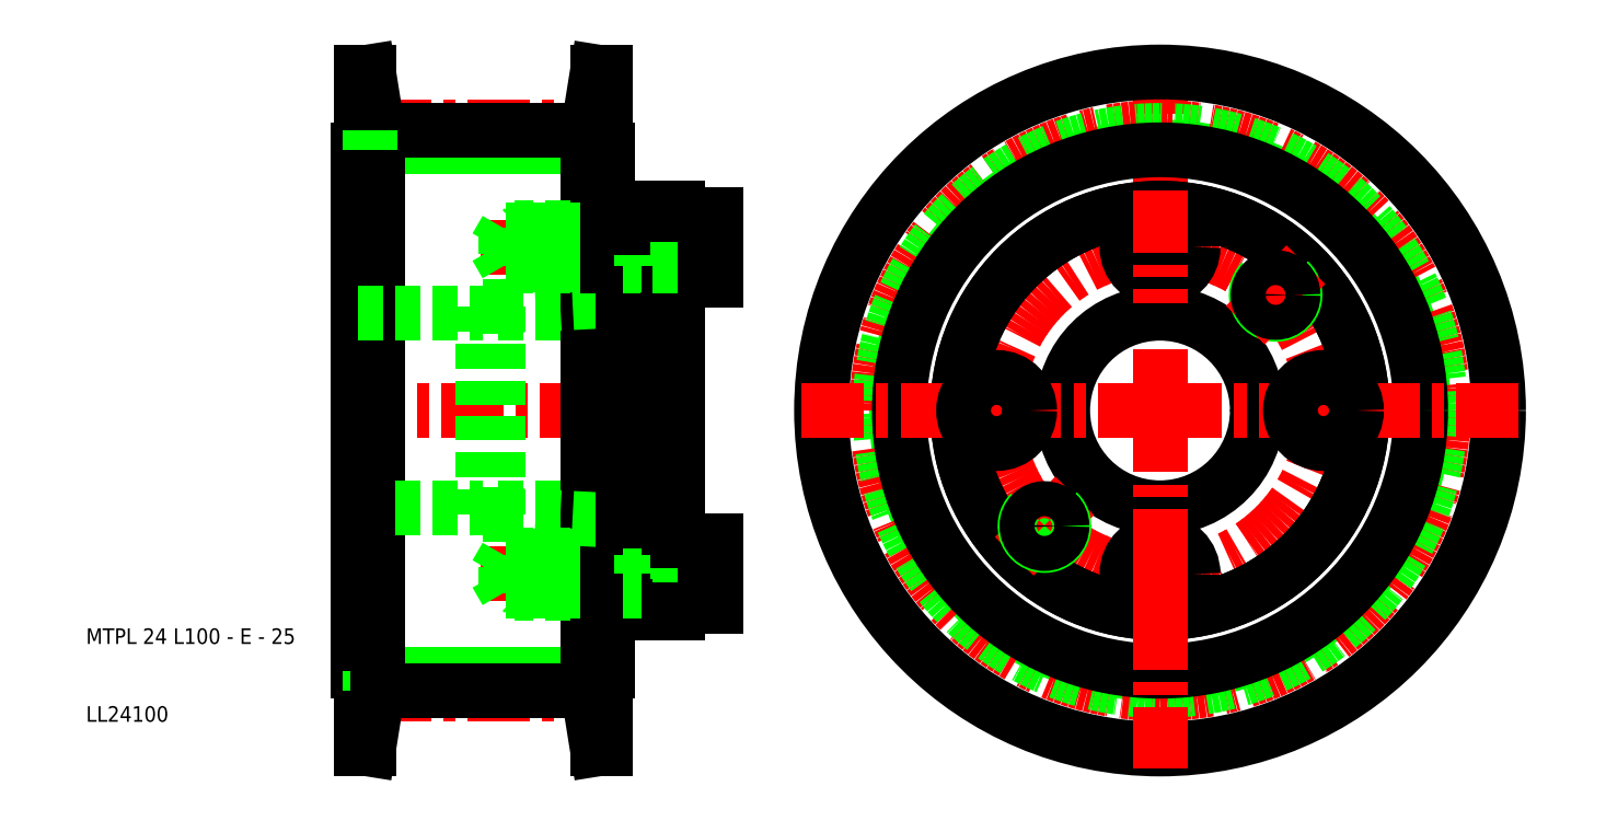
<metadata>
{"format":"dxf","ext":"dxf","renderer":"ezdxf+matplotlib","layout":"modelspace","background":"white","min_lineweight":24,"dpi":150}
</metadata>
<code>
0
SECTION
2
ENTITIES
0
LINE
8
0
10
79
20
26.75
30
0
11
77
21
26.75
31
0
0
LINE
8
0
10
79
20
31.25
30
0
11
77
21
31.25
31
0
0
LINE
8
0
10
79
20
73.25
30
0
11
77
21
73.25
31
0
0
LINE
8
0
10
79
20
68.75
30
0
11
77
21
68.75
31
0
0
LINE
8
CENTER
10
79.7
20
13.62
30
0
11
42.3
21
13.62
31
0
0
LINE
8
CENTER
10
89
20
50
30
0
11
42
21
50
31
0
0
LINE
8
CENTER
10
94
20
71
30
0
11
59.7
21
71
31
0
0
LINE
8
CENTER
10
94
20
29
30
0
11
59.7
21
29
31
0
0
LINE
8
CENTER
10
79.7
20
86.39
30
0
11
42.3
21
86.39
31
0
0
LINE
8
0
10
63
20
62.5
30
0
11
86
21
62.5
31
0
0
LINE
8
0
10
63
20
37.5
30
0
11
86
21
37.5
31
0
0
LINE
8
0
10
79
20
68.5
30
0
11
77
21
68.5
31
0
0
LINE
8
0
10
79
20
73.5
30
0
11
77
21
73.5
31
0
0
LINE
8
0
10
79
20
64.2
30
0
11
77
21
64.09
31
0
0
LINE
8
0
10
79
20
35.8
30
0
11
77
21
35.91
31
0
0
LINE
8
0
10
79
20
31.5
30
0
11
77
21
31.5
31
0
0
LINE
8
0
10
79
20
26.5
30
0
11
77
21
26.5
31
0
0
LINE
8
0
10
61
20
63.35
30
0
11
61
21
50
31
0
0
LINE
8
0
10
63
20
63.35
30
0
11
63
21
50
31
0
0
LINE
8
0
10
77
20
64.09
30
0
11
77
21
50
31
0
0
LINE
8
0
10
76.7
20
83.5
30
0
11
76.7
21
50
31
0
0
LINE
8
0
10
45.3
20
83.5
30
0
11
45.3
21
50
31
0
0
LINE
8
0
10
45
20
83.5
30
0
11
45
21
50
31
0
0
LINE
8
0
10
46.3
20
93.5
30
0
11
46.3
21
6.5
31
0
0
LINE
8
0
10
47.5
20
83.5
30
0
11
47.5
21
16.5
31
0
0
LINE
8
0
10
74.5
20
83.5
30
0
11
74.5
21
16.5
31
0
0
LINE
8
0
10
75.7
20
93.5
30
0
11
75.7
21
6.5
31
0
0
TEXT
8
0
10
10
20
10
30
0
40
2
1
LL24100
0
TEXT
8
0
10
10
20
20
30
0
40
2
1
MTPL 24 L100 - E - 25
0
LINE
8
0
10
46.5
20
14
30
0
11
45.3
21
6.5
31
0
0
LINE
8
0
10
75.5
20
14
30
0
11
76.7
21
6.5
31
0
0
LINE
8
0
10
76.7
20
6.5
30
0
11
76.7
21
16.5
31
0
0
LINE
8
0
10
74.5
20
14
30
0
11
75.7
21
6.5
31
0
0
LINE
8
0
10
45.3
20
6.5
30
0
11
45.3
21
16.5
31
0
0
LINE
8
0
10
47.5
20
14
30
0
11
46.3
21
6.5
31
0
0
LINE
8
0
10
46.3
20
6.5
30
0
11
45.3
21
6.5
31
0
0
LINE
8
0
10
75.7
20
6.5
30
0
11
76.7
21
6.5
31
0
0
LINE
8
0
10
47.5
20
16.5
30
0
11
45.3
21
16.5
31
0
0
LINE
8
0
10
45
20
37.5
30
0
11
61
21
37.5
31
0
0
LINE
8
0
10
45
20
16.5
30
0
11
45
21
50
31
0
0
LINE
8
0
10
45.3
20
16.5
30
0
11
45.3
21
50
31
0
0
LINE
8
0
10
45.3
20
16.5
30
0
11
45
21
16.5
31
0
0
LINE
8
0
10
77
20
31.5
30
0
11
77
21
35.91
31
0
0
LINE
8
0
10
76.7
20
16.5
30
0
11
76.7
21
50
31
0
0
LINE
8
0
10
74.5
20
16.13
30
0
11
47.5
21
16.13
31
0
0
LINE
8
0
10
74.5
20
14
30
0
11
47.5
21
14
31
0
0
LINE
8
0
10
46.5
20
14
30
0
11
46.5
21
16.5
31
0
0
LINE
8
0
10
47.5
20
14
30
0
11
47.5
21
16.5
31
0
0
LINE
8
0
10
77
20
16.5
30
0
11
77
21
26.5
31
0
0
LINE
8
0
10
75.5
20
14
30
0
11
75.5
21
16.5
31
0
0
LINE
8
0
10
74.5
20
14
30
0
11
74.5
21
16.5
31
0
0
LINE
8
0
10
74.5
20
16.5
30
0
11
76.7
21
16.5
31
0
0
LINE
8
0
10
76.7
20
16.5
30
0
11
77
21
16.5
31
0
0
LINE
8
0
10
66
20
26.75
30
0
11
77
21
26.75
31
0
0
LINE
8
0
10
77
20
26.5
30
0
11
66.25
21
26.5
31
0
0
LINE
8
0
10
77
20
31.5
30
0
11
66.25
21
31.5
31
0
0
LINE
8
0
10
66
20
31.25
30
0
11
77
21
31.25
31
0
0
LINE
8
0
10
65
20
26.5
30
0
11
65
21
29
31
0
0
LINE
8
0
10
66.25
20
26.5
30
0
11
66.25
21
29
31
0
0
LINE
8
0
10
66.25
20
26.5
30
0
11
66
21
26.75
31
0
0
LINE
8
0
10
66.25
20
26.5
30
0
11
65
21
26.5
31
0
0
LINE
8
0
10
64
20
26.75
30
0
11
64
21
31.25
31
0
0
LINE
8
0
10
64
20
26.75
30
0
11
62.7
21
29
31
0
0
LINE
8
0
10
66
20
26.75
30
0
11
66
21
29
31
0
0
LINE
8
0
10
66
20
26.75
30
0
11
64
21
26.75
31
0
0
LINE
8
0
10
66.25
20
31.5
30
0
11
65
21
31.5
31
0
0
LINE
8
0
10
66.25
20
31.5
30
0
11
66
21
31.25
31
0
0
LINE
8
0
10
66.25
20
31.5
30
0
11
66.25
21
29
31
0
0
LINE
8
0
10
66
20
31.25
30
0
11
64
21
31.25
31
0
0
LINE
8
0
10
66
20
31.25
30
0
11
66
21
29
31
0
0
LINE
8
0
10
64
20
31.25
30
0
11
62.7
21
29
31
0
0
LINE
8
0
10
65
20
31.5
30
0
11
65
21
29
31
0
0
LINE
8
0
10
77
20
26.5
30
0
11
77
21
31.5
31
0
0
LINE
8
0
10
61
20
36.65
30
0
11
63
21
36.65
31
0
0
LINE
8
0
10
61
20
36.65
30
0
11
61
21
50
31
0
0
LINE
8
0
10
63
20
36.65
30
0
11
63
21
50
31
0
0
LINE
8
0
10
77
20
35.91
30
0
11
77
21
50
31
0
0
LINE
8
0
10
63
20
36.65
30
0
11
77
21
35.91
31
0
0
LINE
8
0
10
46.5
20
86
30
0
11
45.3
21
93.5
31
0
0
LINE
8
0
10
47.5
20
83.5
30
0
11
45.3
21
83.5
31
0
0
LINE
8
0
10
45
20
62.5
30
0
11
61
21
62.5
31
0
0
LINE
8
0
10
46.3
20
93.5
30
0
11
45.3
21
93.5
31
0
0
LINE
8
0
10
45.3
20
93.5
30
0
11
45.3
21
83.5
31
0
0
LINE
8
0
10
45.3
20
83.5
30
0
11
45
21
83.5
31
0
0
LINE
8
0
10
77
20
83.5
30
0
11
77
21
73.5
31
0
0
LINE
8
0
10
61
20
63.35
30
0
11
63
21
63.35
31
0
0
LINE
8
0
10
77
20
68.5
30
0
11
77
21
64.09
31
0
0
LINE
8
0
10
63
20
63.35
30
0
11
77
21
64.09
31
0
0
LINE
8
0
10
77
20
73.5
30
0
11
66.25
21
73.5
31
0
0
LINE
8
0
10
66
20
73.25
30
0
11
77
21
73.25
31
0
0
LINE
8
0
10
66
20
68.75
30
0
11
77
21
68.75
31
0
0
LINE
8
0
10
77
20
68.5
30
0
11
66.25
21
68.5
31
0
0
LINE
8
0
10
66.25
20
73.5
30
0
11
66.25
21
71
31
0
0
LINE
8
0
10
66
20
73.25
30
0
11
66
21
71
31
0
0
LINE
8
0
10
64
20
73.25
30
0
11
62.7
21
71
31
0
0
LINE
8
0
10
65
20
73.5
30
0
11
65
21
71
31
0
0
LINE
8
0
10
64
20
73.25
30
0
11
64
21
68.75
31
0
0
LINE
8
0
10
66.25
20
68.5
30
0
11
65
21
68.5
31
0
0
LINE
8
0
10
66.25
20
68.5
30
0
11
66
21
68.75
31
0
0
LINE
8
0
10
66.25
20
68.5
30
0
11
66.25
21
71
31
0
0
LINE
8
0
10
65
20
68.5
30
0
11
65
21
71
31
0
0
LINE
8
0
10
64
20
68.75
30
0
11
62.7
21
71
31
0
0
LINE
8
0
10
66
20
68.75
30
0
11
66
21
71
31
0
0
LINE
8
0
10
66
20
68.75
30
0
11
64
21
68.75
31
0
0
LINE
8
0
10
66.25
20
73.5
30
0
11
66
21
73.25
31
0
0
LINE
8
0
10
66.25
20
73.5
30
0
11
65
21
73.5
31
0
0
LINE
8
0
10
66
20
73.25
30
0
11
64
21
73.25
31
0
0
LINE
8
0
10
77
20
73.5
30
0
11
77
21
68.5
31
0
0
LINE
8
0
10
74.5
20
83.87
30
0
11
47.5
21
83.87
31
0
0
LINE
8
0
10
74.5
20
86
30
0
11
47.5
21
86
31
0
0
LINE
8
0
10
47.5
20
86
30
0
11
46.3
21
93.5
31
0
0
LINE
8
0
10
47.5
20
86
30
0
11
47.5
21
83.5
31
0
0
LINE
8
0
10
46.5
20
86
30
0
11
46.5
21
83.5
31
0
0
LINE
8
0
10
75.5
20
86
30
0
11
76.7
21
93.5
31
0
0
LINE
8
0
10
76.7
20
93.5
30
0
11
76.7
21
83.5
31
0
0
LINE
8
0
10
74.5
20
86
30
0
11
75.7
21
93.5
31
0
0
LINE
8
0
10
75.5
20
86
30
0
11
75.5
21
83.5
31
0
0
LINE
8
0
10
74.5
20
86
30
0
11
74.5
21
83.5
31
0
0
LINE
8
0
10
74.5
20
83.5
30
0
11
76.7
21
83.5
31
0
0
LINE
8
0
10
76.7
20
83.5
30
0
11
77
21
83.5
31
0
0
LINE
8
0
10
75.7
20
93.5
30
0
11
76.7
21
93.5
31
0
0
CIRCLE
8
0
10
148
20
50
30
0
40
33.87
0
CIRCLE
8
CENTER
10
148
20
50
30
0
40
36.38
0
CIRCLE
8
CENTER
10
148
20
50
30
0
40
21
0
LINE
8
CENTER
10
148
20
50
30
0
11
148
21
96.5
31
0
0
CIRCLE
8
0
10
148
20
50
30
0
40
36
0
LINE
8
0
10
86
20
66.75
30
0
11
86
21
50
31
0
0
LINE
8
0
10
79
20
64.2
30
0
11
79
21
50
31
0
0
CIRCLE
8
0
10
148
20
50
30
0
40
12.5
0
CIRCLE
8
0
10
148
20
50
30
0
40
26
0
CIRCLE
8
0
10
148
20
50
30
0
40
26
0
CIRCLE
8
0
10
148
20
50
30
0
40
33.5
0
CIRCLE
8
0
10
148
20
50
30
0
40
43.5
0
LINE
8
CENTER
10
148
20
50
30
0
11
101.5
21
50
31
0
0
CIRCLE
8
0
10
148
20
29
30
0
40
4.25
0
LINE
8
0
10
91
20
33.25
30
0
11
91
21
29
31
0
0
LINE
8
0
10
79
20
31.5
30
0
11
79
21
35.8
31
0
0
LINE
8
0
10
86
20
24.75
30
0
11
86
21
33.25
31
0
0
LINE
8
0
10
86
20
24.75
30
0
11
91
21
24.75
31
0
0
LINE
8
0
10
81.33
20
26.5
30
0
11
81.33
21
29
31
0
0
LINE
8
0
10
79
20
26.5
30
0
11
79
21
31.5
31
0
0
LINE
8
0
10
86
20
26.5
30
0
11
79
21
26.5
31
0
0
LINE
8
0
10
79
20
24
30
0
11
86
21
24
31
0
0
LINE
8
0
10
79
20
24
30
0
11
79
21
26.5
31
0
0
LINE
8
0
10
86
20
24
30
0
11
86
21
24.75
31
0
0
LINE
8
0
10
86
20
31.5
30
0
11
79
21
31.5
31
0
0
LINE
8
0
10
79
20
26.75
30
0
11
81.33
21
26.75
31
0
0
LINE
8
0
10
79
20
31.25
30
0
11
81.33
21
31.25
31
0
0
LINE
8
0
10
81.33
20
31.5
30
0
11
81.33
21
29
31
0
0
LINE
8
0
10
91
20
24.75
30
0
11
91
21
29
31
0
0
LINE
8
0
10
86
20
33.25
30
0
11
86
21
50
31
0
0
LINE
8
0
10
79
20
35.8
30
0
11
79
21
50
31
0
0
LINE
8
0
10
86
20
33.25
30
0
11
91
21
33.25
31
0
0
LINE
8
CENTER
10
129.3
20
31.26
30
0
11
137
21
39.04
31
0
0
LINE
8
CENTER
10
119.8
20
50
30
0
11
134.2
21
50
31
0
0
CIRCLE
8
0
10
127
20
50
30
0
40
4.25
0
ARC
8
0
10
133.2
20
35.15
30
0
40
2.5
50
135
51
47
0
CIRCLE
8
0
10
133.2
20
35.15
30
0
40
2.25
0
LINE
8
CENTER
10
148
20
50
30
0
11
148
21
3.5
31
0
0
LINE
8
CENTER
10
148
20
50
30
0
11
194.5
21
50
31
0
0
LINE
8
CENTER
10
148
20
21.75
30
0
11
148
21
36.25
31
0
0
LINE
8
CENTER
10
176.2
20
50
30
0
11
161.7
21
50
31
0
0
CIRCLE
8
0
10
169
20
50
30
0
40
4.25
0
CIRCLE
8
0
10
148
20
71
30
0
40
4.25
0
LINE
8
0
10
91
20
66.75
30
0
11
91
21
71
31
0
0
LINE
8
0
10
86
20
75.25
30
0
11
86
21
66.75
31
0
0
LINE
8
0
10
79
20
68.5
30
0
11
79
21
64.2
31
0
0
LINE
8
0
10
86
20
66.75
30
0
11
91
21
66.75
31
0
0
LINE
8
0
10
86
20
75.25
30
0
11
91
21
75.25
31
0
0
LINE
8
0
10
81.33
20
73.5
30
0
11
81.33
21
71
31
0
0
LINE
8
0
10
79
20
73.5
30
0
11
79
21
68.5
31
0
0
LINE
8
0
10
86
20
68.5
30
0
11
79
21
68.5
31
0
0
LINE
8
0
10
81.33
20
68.5
30
0
11
81.33
21
71
31
0
0
LINE
8
0
10
79
20
68.75
30
0
11
81.33
21
68.75
31
0
0
LINE
8
0
10
86
20
73.5
30
0
11
79
21
73.5
31
0
0
LINE
8
0
10
79
20
76
30
0
11
86
21
76
31
0
0
LINE
8
0
10
79
20
73.25
30
0
11
81.33
21
73.25
31
0
0
LINE
8
0
10
79
20
76
30
0
11
79
21
73.5
31
0
0
LINE
8
0
10
86
20
76
30
0
11
86
21
75.25
31
0
0
LINE
8
0
10
91
20
75.25
30
0
11
91
21
71
31
0
0
ARC
8
0
10
162.8
20
64.85
30
0
40
2.5
50
135
51
47
0
LINE
8
CENTER
10
159
20
60.96
30
0
11
166.7
21
68.74
31
0
0
CIRCLE
8
0
10
162.8
20
64.85
30
0
40
2.25
0
LINE
8
CENTER
10
148
20
78.25
30
0
11
148
21
63.75
31
0
0
ENDSEC
0
EOF

</code>
